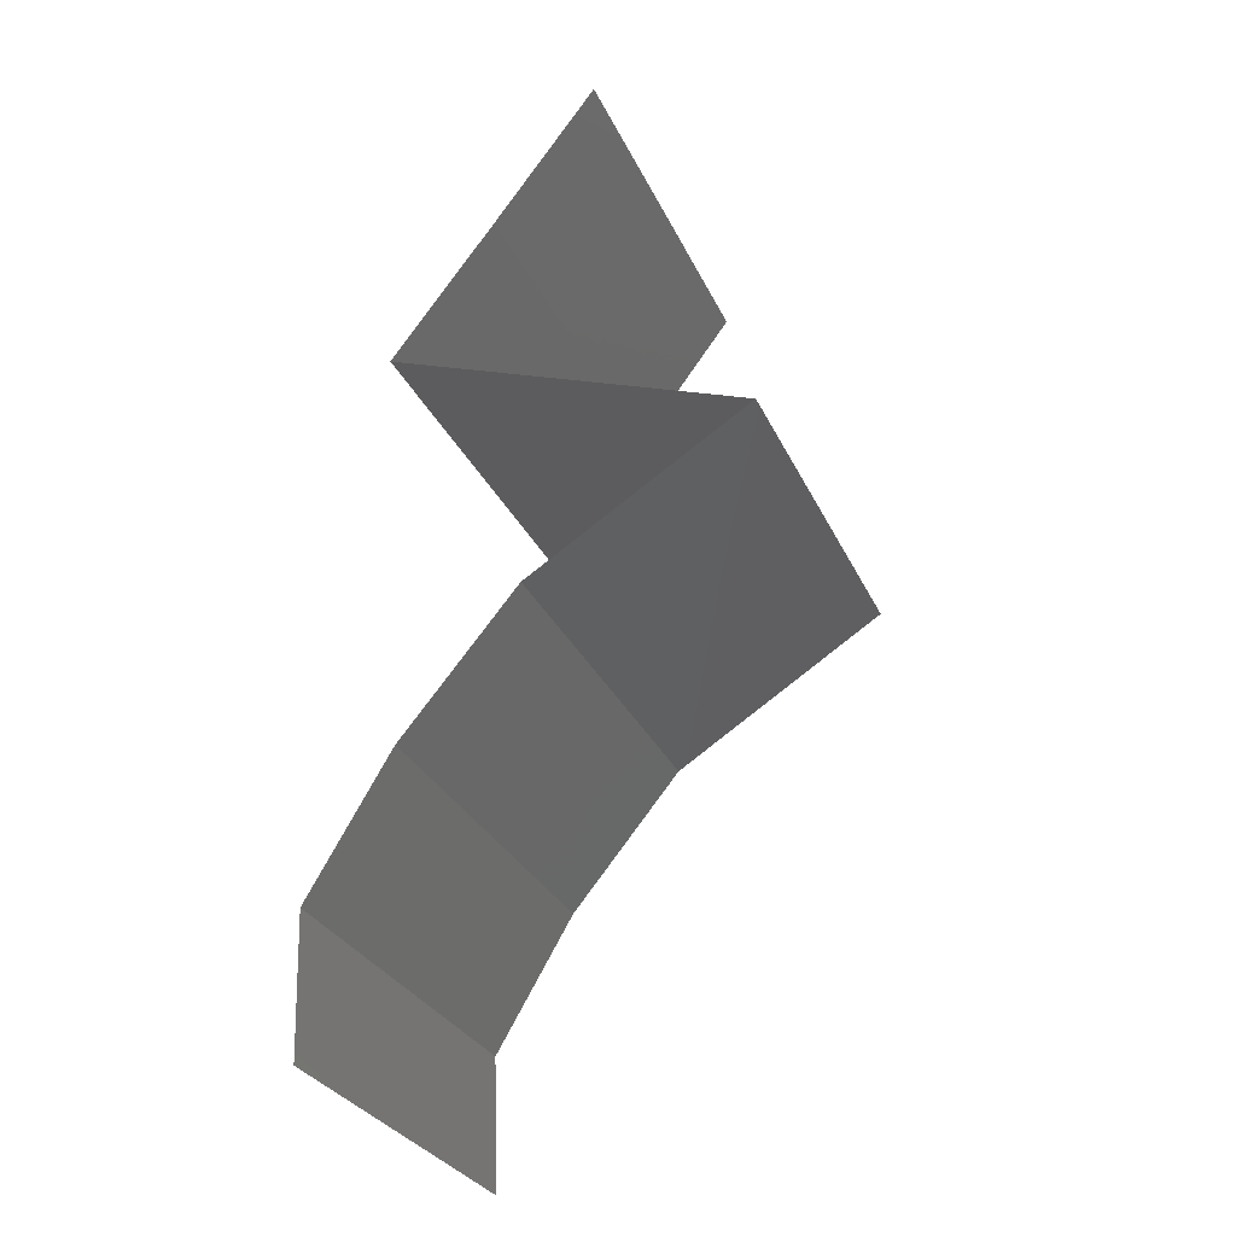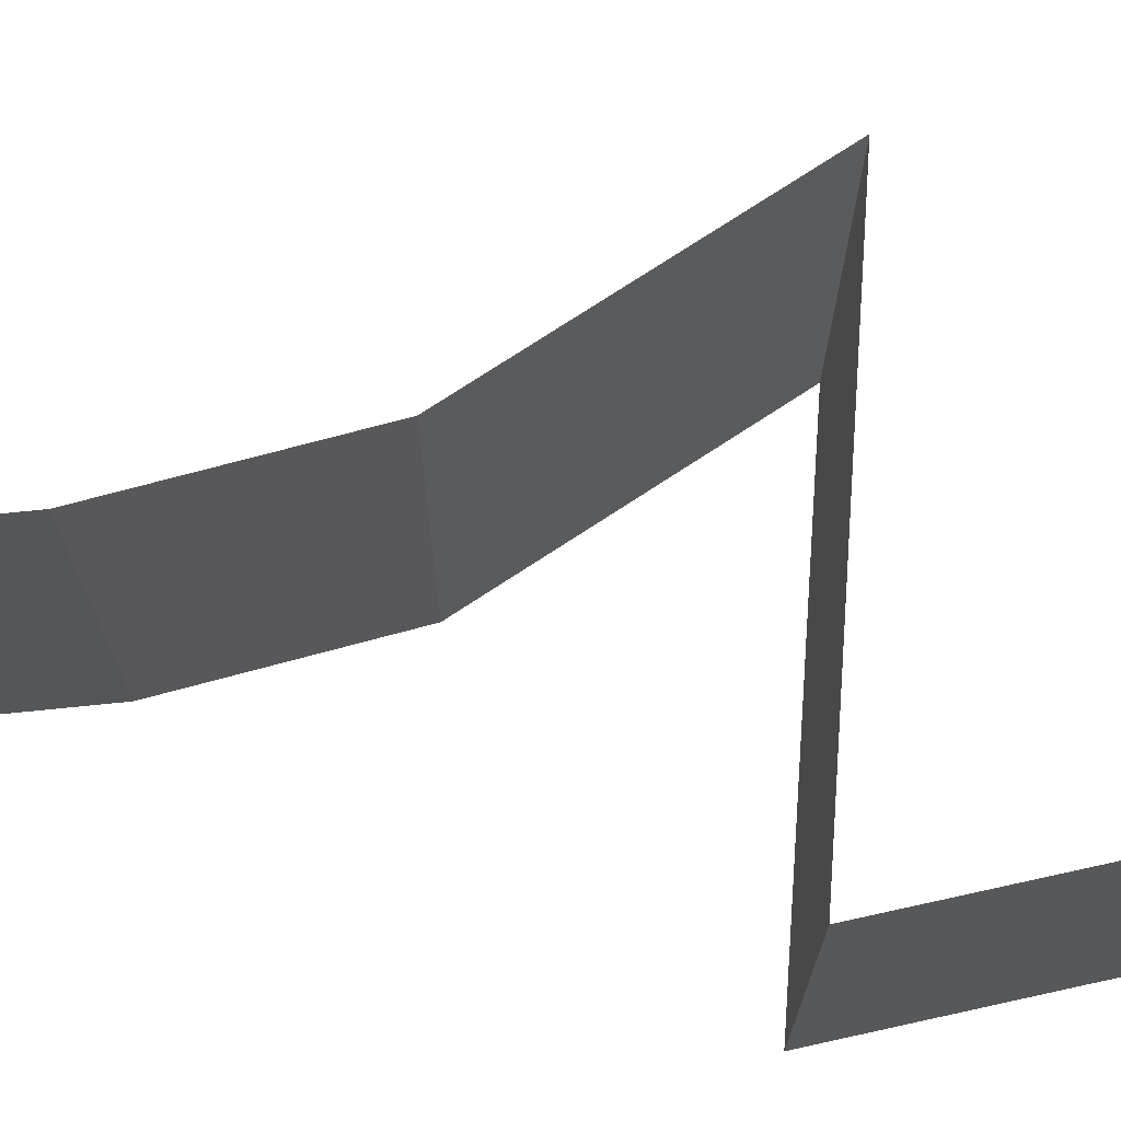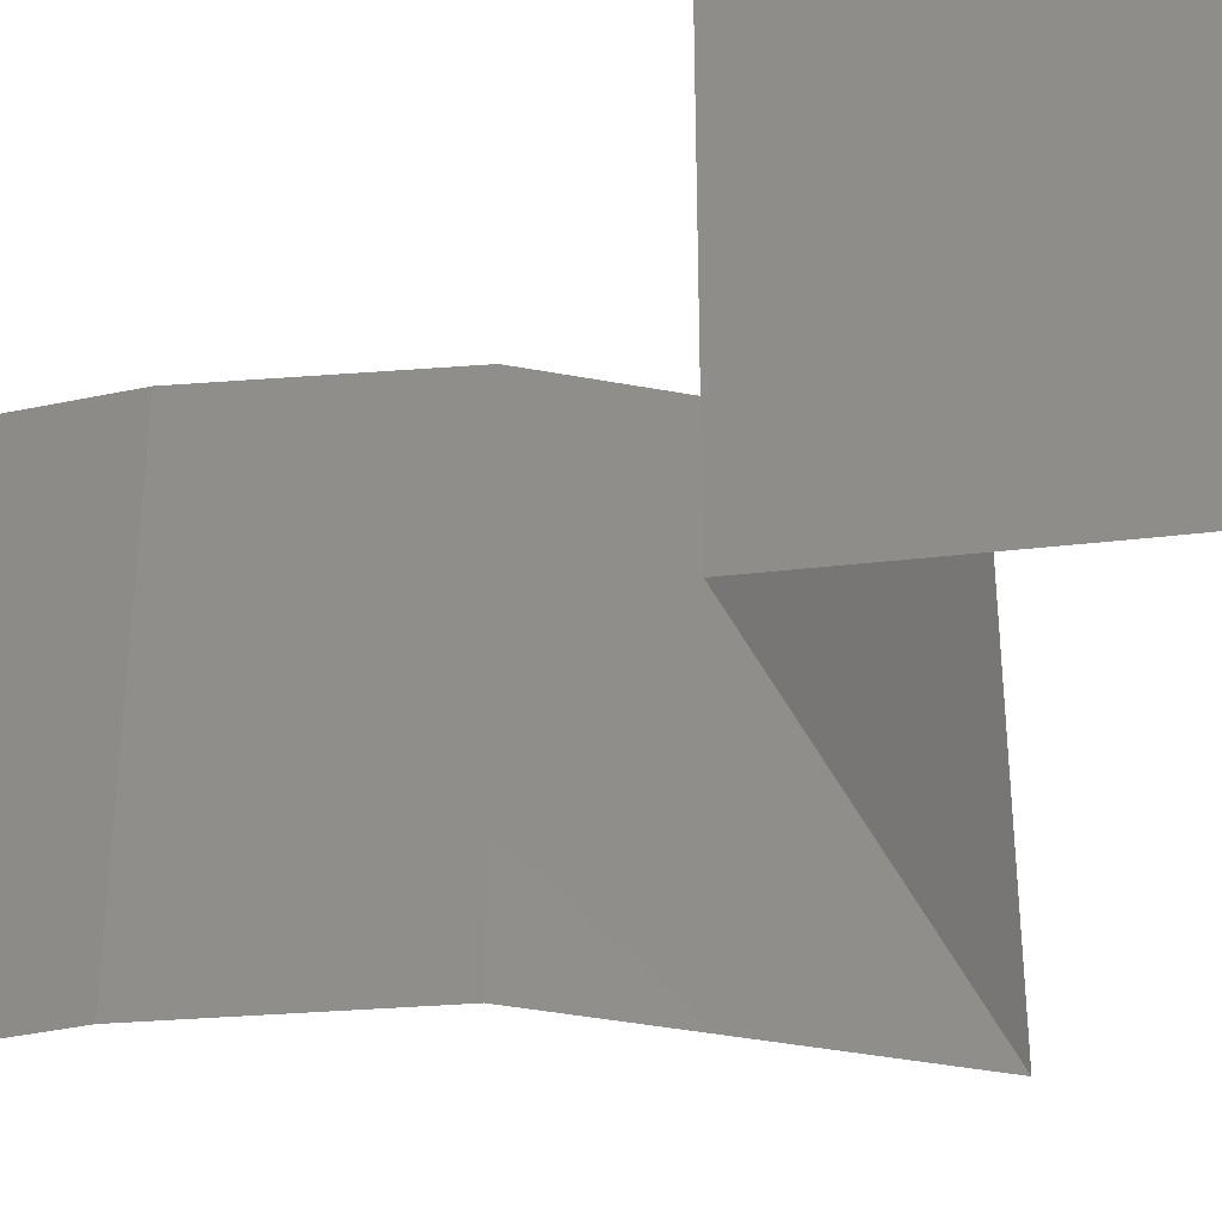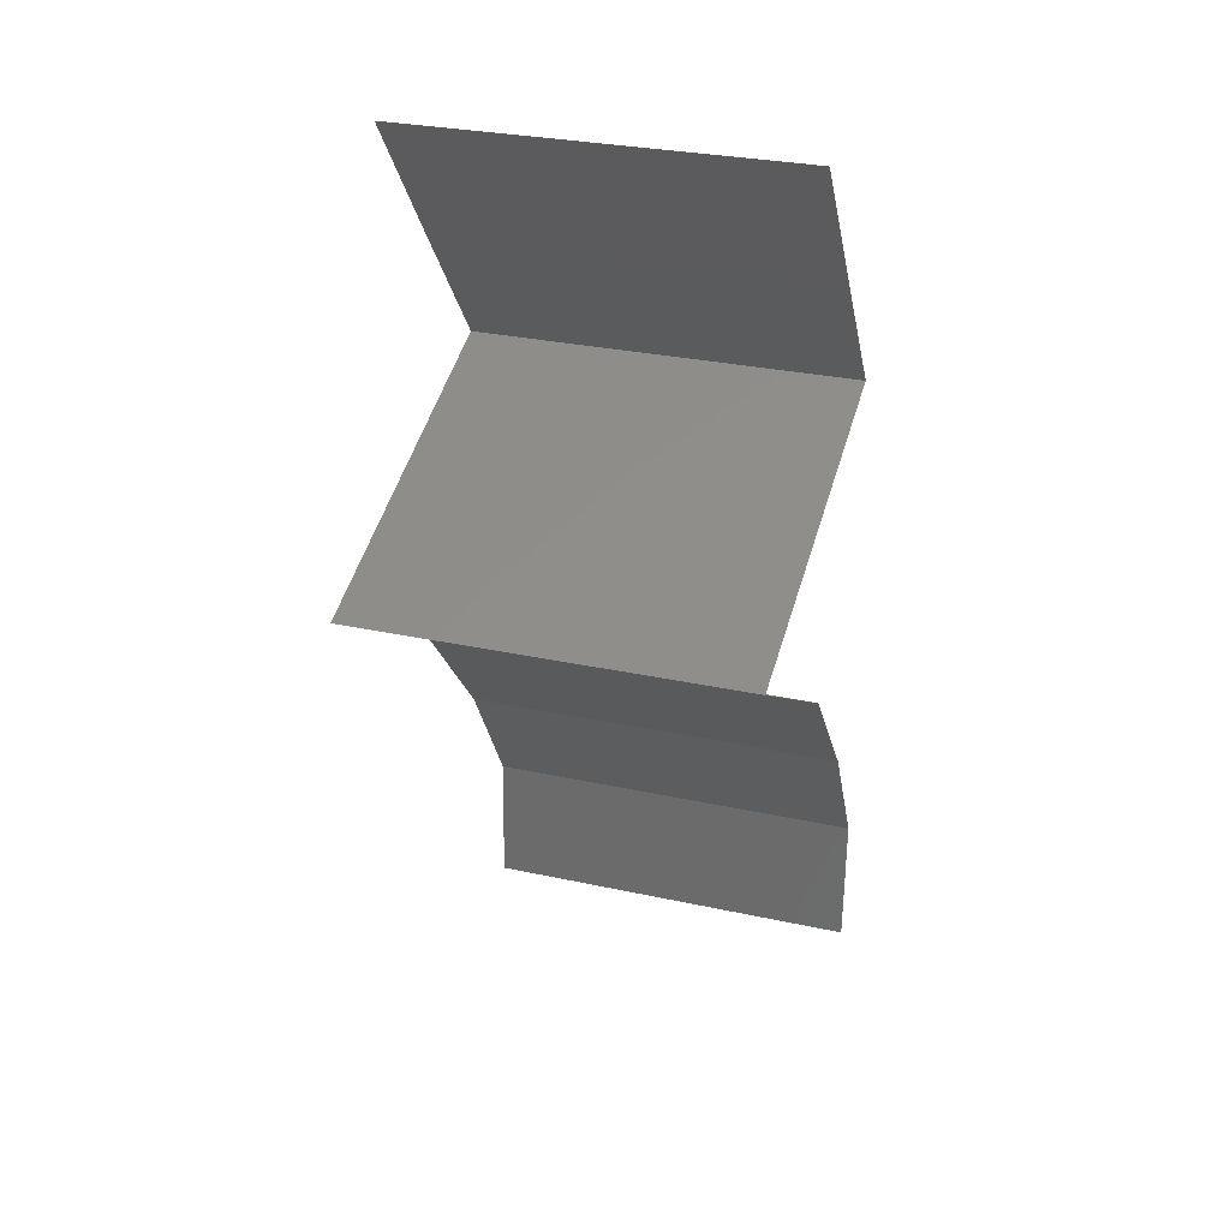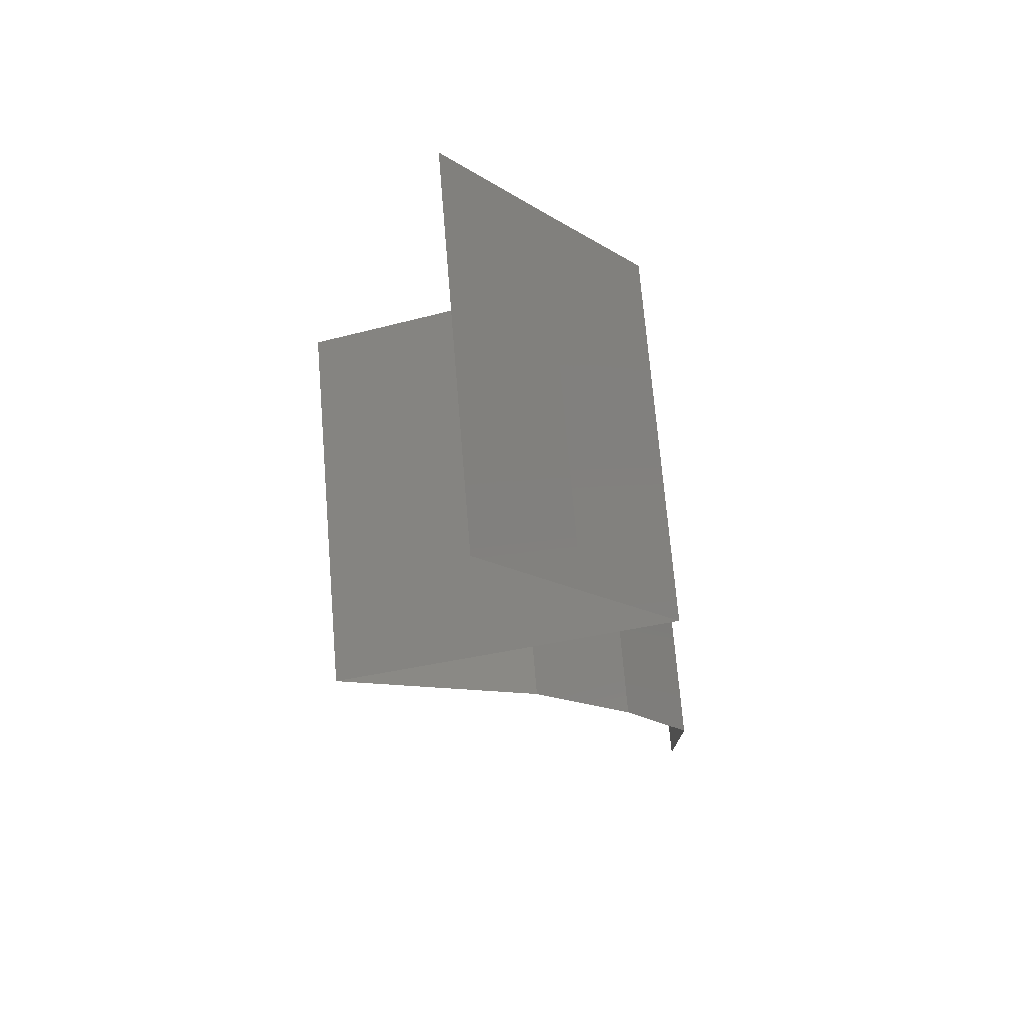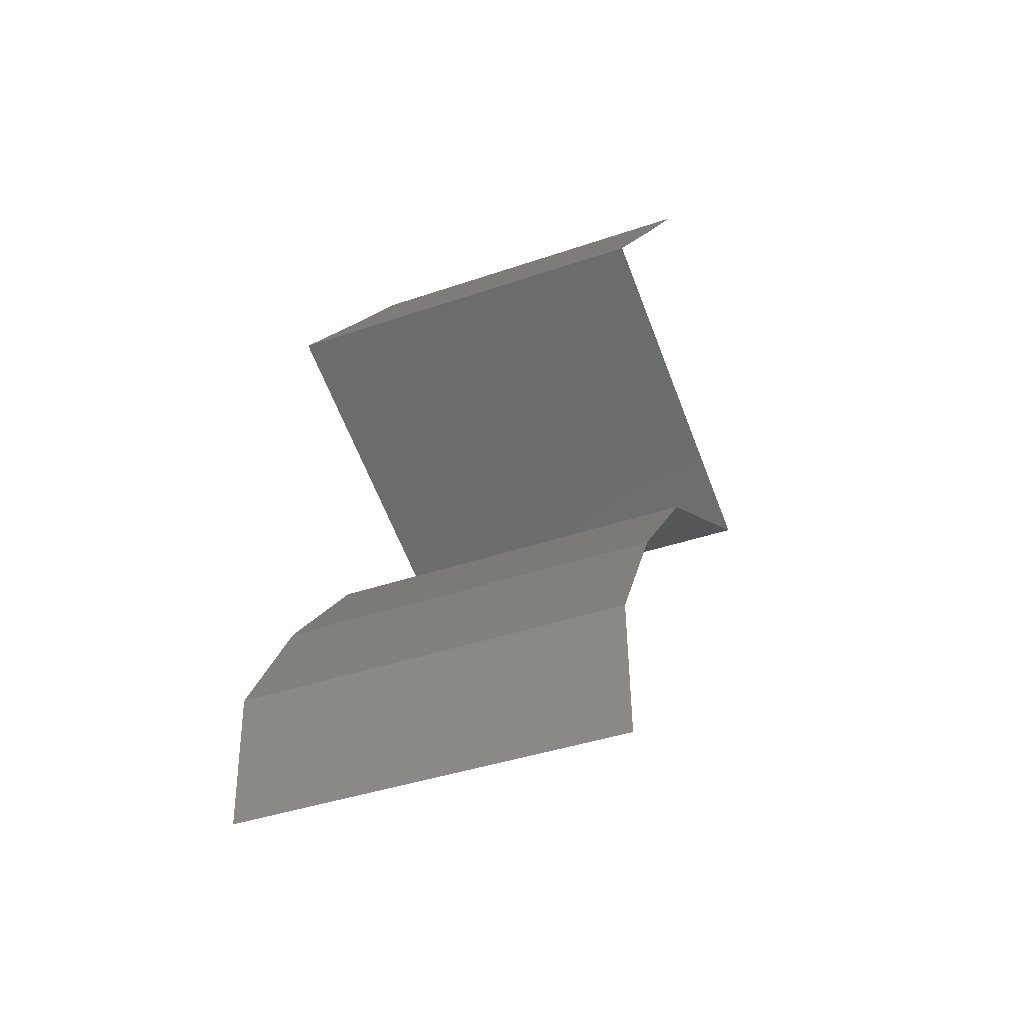
<metadata>
{"format":"stl","ext":"stl","renderer":"f3d","projection":"perspective","resolution":1024,"background":"white","views":[{"elev":-30.1,"azim":-158.6,"up":"+Y"},{"elev":75.0,"azim":114.7,"up":"+Z"},{"elev":-40.5,"azim":134.9,"up":"+Z"},{"elev":29.6,"azim":-72.2,"up":"+Y"},{"elev":71.3,"azim":-4.7,"up":"+Y"},{"elev":-40.7,"azim":112.7,"up":"+Y"}]}
</metadata>
<code>
# stl→obj: 42 verts, 60 faces
v 0.0334 0.05507 0.02
v 0.0334 0.05507 0.01
v 0.03597 0.05163 0.015
v 0.03854 0.04819 0
v 0.03854 0.04819 0.01
v 0.03597 0.05163 0.005
v 0.0334 0.05507 0
v 0.03854 0.04819 0.02
v 0.04375 0.0413 0
v 0.04375 0.0413 0.01
v 0.04114 0.04475 0.005
v 0.04114 0.04475 0.015
v 0.04375 0.0413 0.02
v 0.03472 0.03786 0
v 0.03674 0.03863 0.007582
v 0.02569 0.03442 0.01
v 0.02569 0.03442 0.02
v 0.03218 0.03689 0.01293
v 0.03472 0.03786 0.02
v 0.03837 0.03925 0.01417
v 0.02569 0.03442 0
v 0.0302 0.03614 0.005
v 0.03667 0.02754 0.01
v 0.03118 0.03098 0.02
v 0.03118 0.03098 0
v 0.03667 0.02754 0
v 0.03667 0.02754 0.02
v 0.03951 0.02409 0.015
v 0.04236 0.02065 0
v 0.04236 0.02065 0.01
v 0.03951 0.02409 0.005
v 0.04236 0.02065 0.02
v 0.0464 0.01377 0
v 0.0464 0.01377 0.01
v 0.04438 0.01721 0.005
v 0.04438 0.01721 0.015
v 0.0464 0.01377 0.02
v 0.04615 0.006884 0.02
v 0.04628 0.01033 0.015
v 0.04615 0.006884 0.01
v 0.04628 0.01033 0.005
v 0.04615 0.006884 0
f 1 2 3
f 4 5 6
f 2 7 6
f 5 8 3
f 7 4 6
f 8 1 3
f 2 5 3
f 5 2 6
f 9 10 11
f 8 5 12
f 10 13 12
f 5 4 11
f 4 9 11
f 5 10 12
f 13 8 12
f 10 5 11
f 9 14 15
f 10 9 15
f 16 17 18
f 17 19 18
f 13 10 20
f 21 16 22
f 19 13 20
f 14 21 22
f 16 18 22
f 18 15 22
f 20 10 15
f 15 14 22
f 20 15 18
f 19 20 18
f 23 24 16
f 25 23 16
f 25 16 21
f 16 24 17
f 23 25 26
f 24 23 27
f 27 23 28
f 29 30 31
f 23 26 31
f 30 32 28
f 23 30 28
f 30 23 31
f 26 29 31
f 32 27 28
f 33 34 35
f 32 30 36
f 34 37 36
f 30 29 35
f 30 34 36
f 29 33 35
f 34 30 35
f 37 32 36
f 38 37 39
f 40 34 41
f 33 42 41
f 34 40 39
f 34 33 41
f 37 34 39
f 42 40 41
f 40 38 39

</code>
